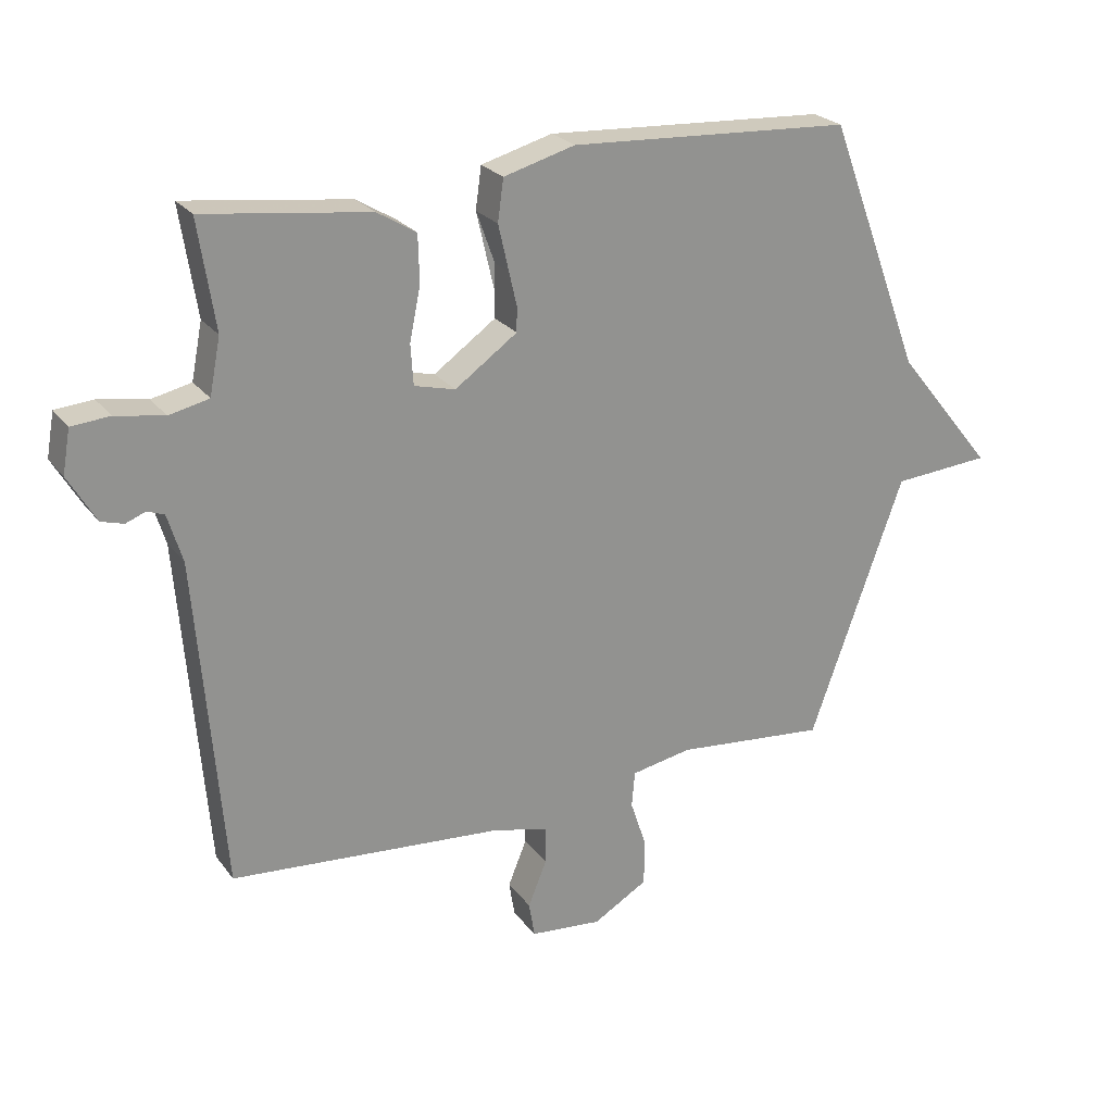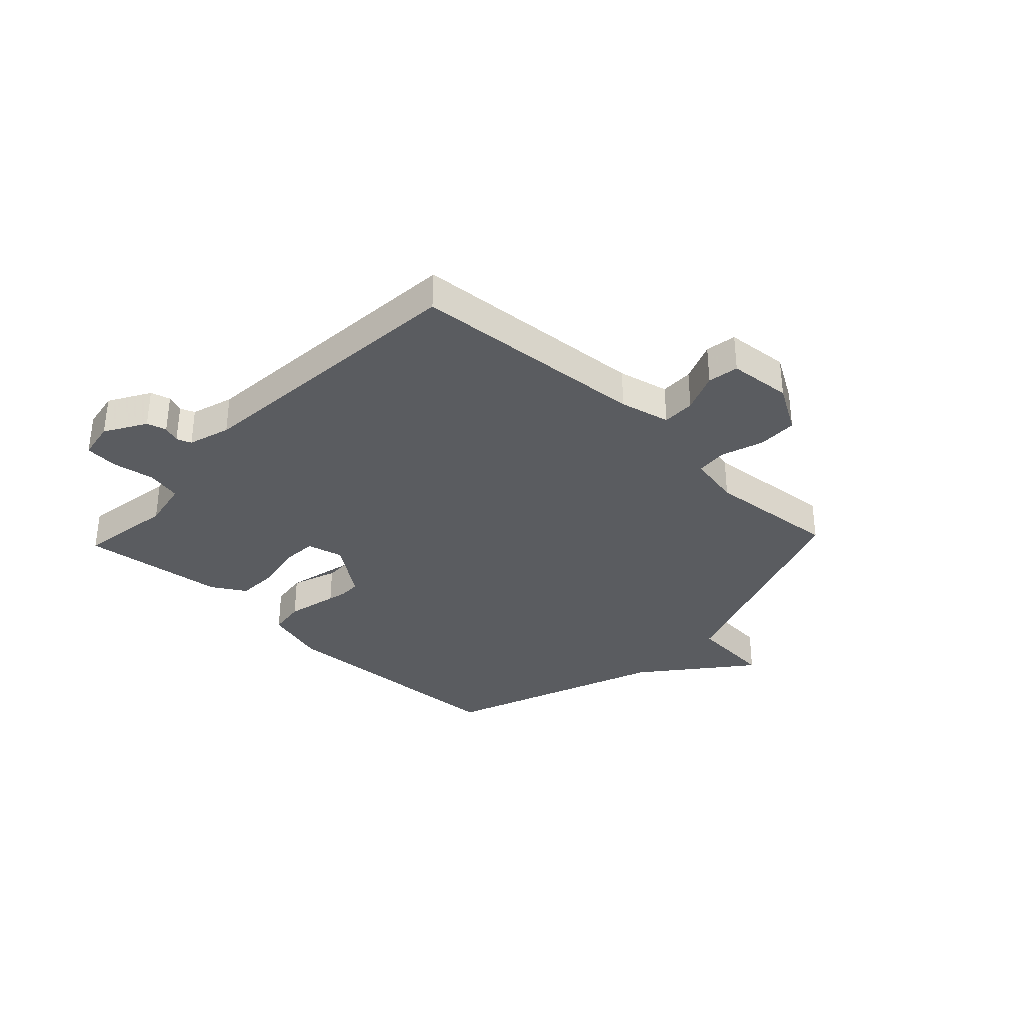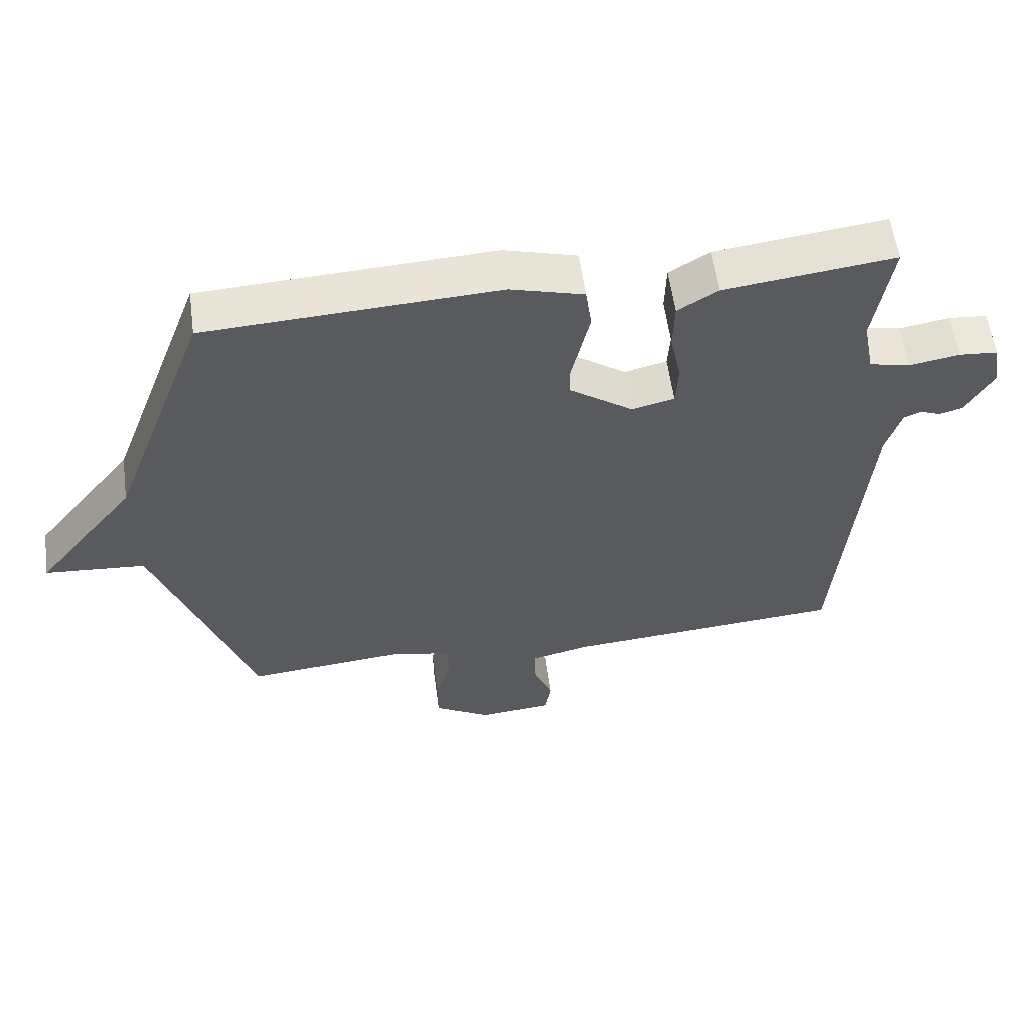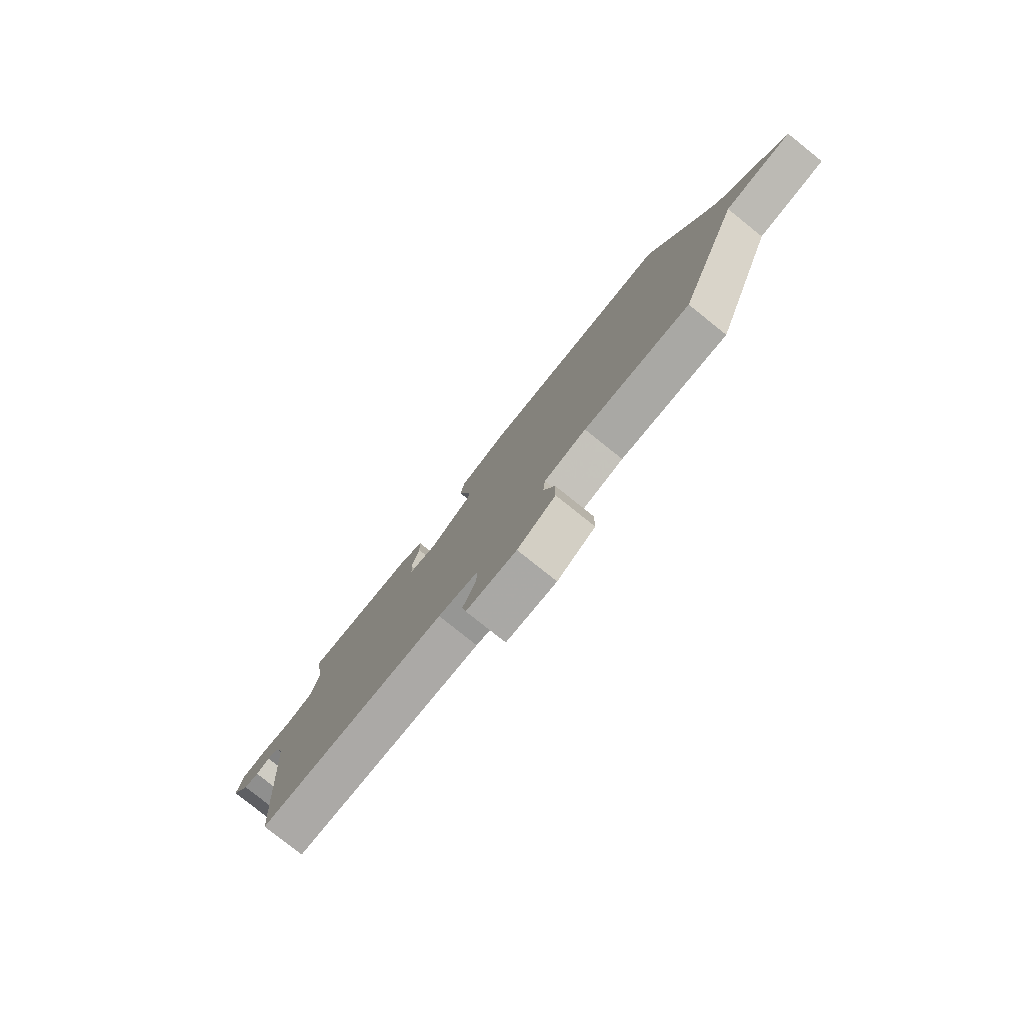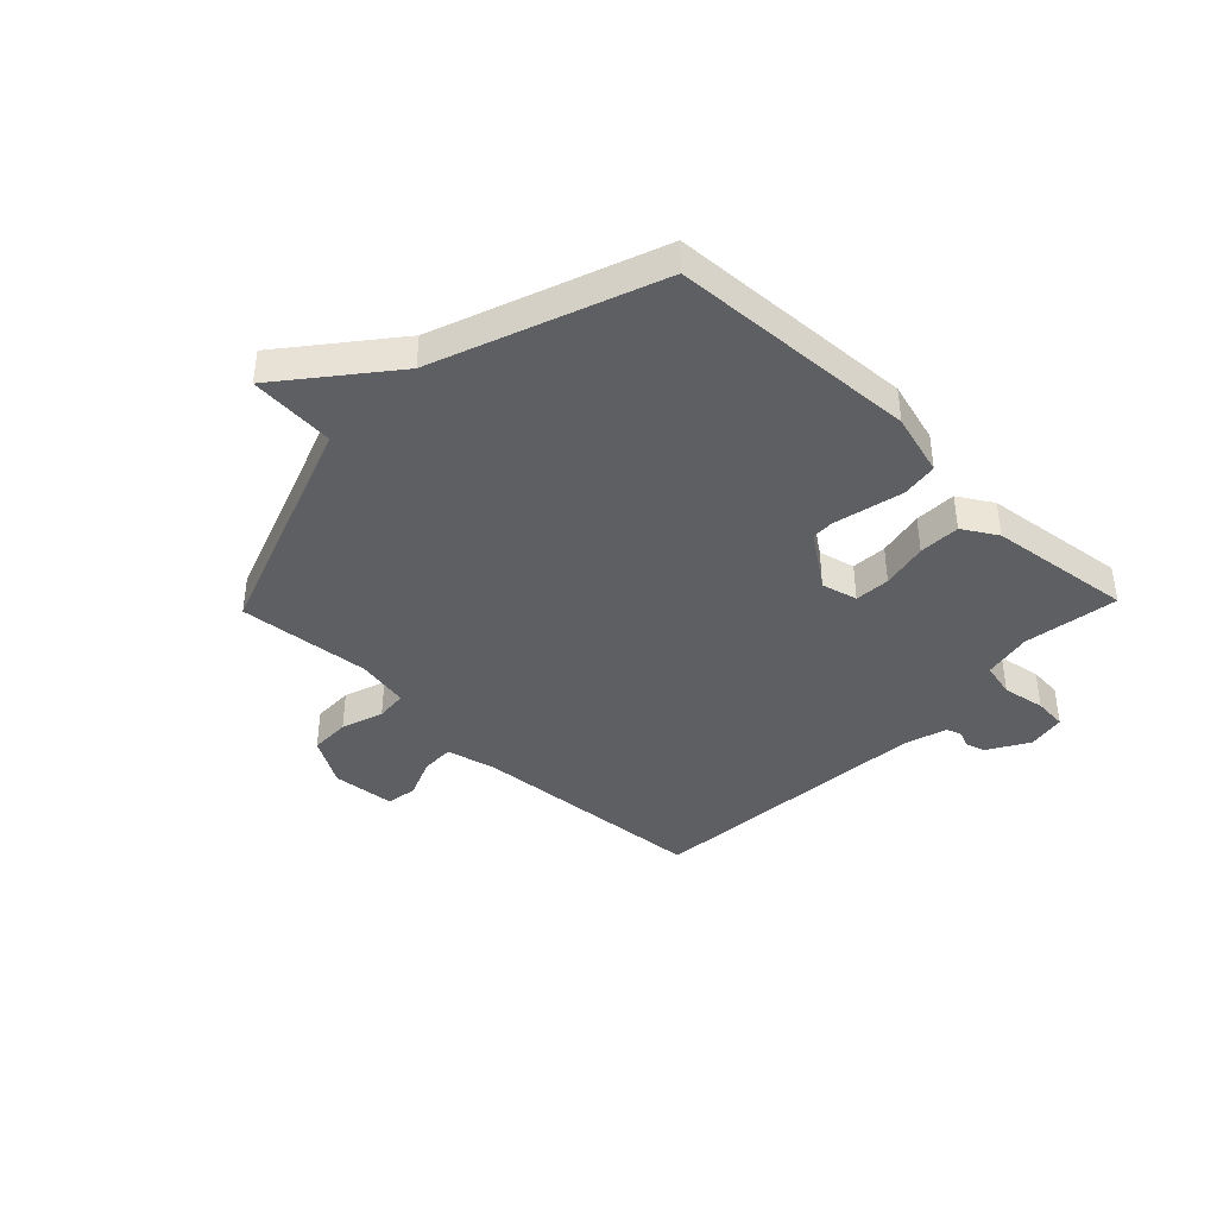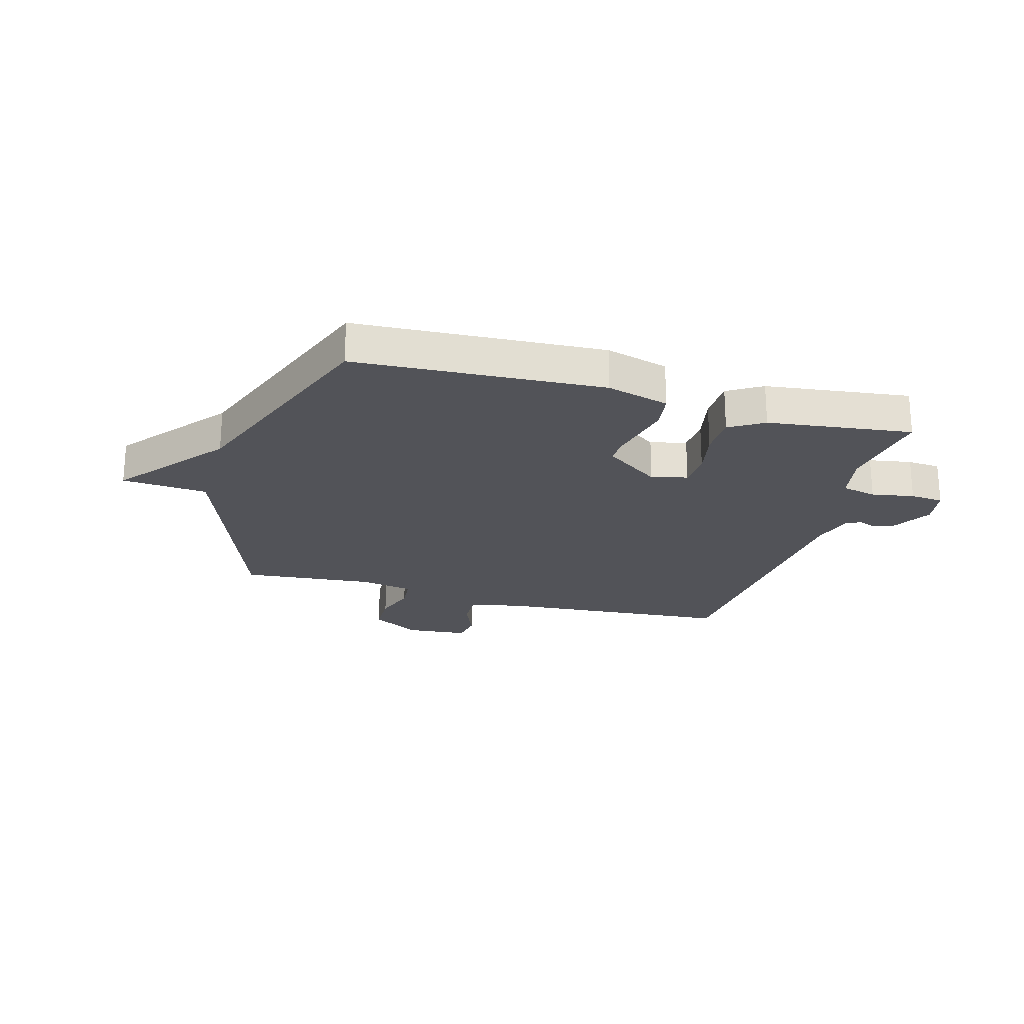
<metadata>
{"format":"obj","ext":"obj","renderer":"f3d","projection":"perspective","resolution":1024,"background":"white","views":[{"elev":24.0,"azim":152.5,"up":"+Z"},{"elev":-34.2,"azim":136.5,"up":"+Y"},{"elev":57.7,"azim":-7.7,"up":"+Z"},{"elev":-79.6,"azim":-128.6,"up":"+Z"},{"elev":-40.6,"azim":-43.9,"up":"+Y"},{"elev":-22.7,"azim":-15.6,"up":"+Y"}]}
</metadata>
<code>
v -0.5 0.07 0.5
v -0.06 0.07 0.523
v 0.051 0.07 0.492
v 0.06 0.07 0.427
v 0.031 0.07 0.346
v 0.032 0.07 0.264
v 0.129 0.07 0.195
v 0.193 0.07 0.211
v 0.197 0.07 0.274
v 0.18 0.07 0.357
v 0.182 0.07 0.431
v 0.243 0.07 0.468
v 0.5 0.07 0.5
v 0.474 0.07 0.331
v 0.491 0.07 0.244
v 0.553 0.07 0.23
v 0.629 0.07 0.243
v 0.688 0.07 0.238
v 0.7 0.07 0.17
v 0.657 0.07 0.097
v 0.622 0.07 0.087
v 0.591 0.07 0.099
v 0.565 0.07 0.089
v 0.542 0.07 0.014
v 0.5 0.07 -0.5
v 0.077 0.07 -0.533
v -0.013 0.07 -0.554
v -0.012 0.07 -0.613
v 0.017 0.07 -0.684
v 0.008 0.07 -0.739
v -0.104 0.07 -0.749
v -0.189 0.07 -0.699
v -0.19 0.07 -0.627
v -0.165 0.07 -0.552
v -0.17 0.07 -0.496
v -0.264 0.07 -0.478
v -0.5 0.07 -0.5
v -0.647 0.07 -0.092
v -0.799 0.07 -0.08
v -0.647 0.07 0.108
v -0.5 0 0.5
v -0.06 0 0.523
v 0.051 0 0.492
v 0.06 0 0.427
v 0.031 0 0.346
v 0.032 0 0.264
v 0.129 0 0.195
v 0.193 0 0.211
v 0.197 0 0.274
v 0.18 0 0.357
v 0.182 0 0.431
v 0.243 0 0.468
v 0.5 0 0.5
v 0.474 0 0.331
v 0.491 0 0.244
v 0.553 0 0.23
v 0.629 0 0.243
v 0.688 0 0.238
v 0.7 0 0.17
v 0.657 0 0.097
v 0.622 0 0.087
v 0.591 0 0.099
v 0.565 0 0.089
v 0.542 0 0.014
v 0.5 0 -0.5
v 0.077 0 -0.533
v -0.013 0 -0.554
v -0.012 0 -0.613
v 0.017 0 -0.684
v 0.008 0 -0.739
v -0.104 0 -0.749
v -0.189 0 -0.699
v -0.19 0 -0.627
v -0.165 0 -0.552
v -0.17 0 -0.496
v -0.264 0 -0.478
v -0.5 0 -0.5
v -0.647 0 -0.092
v -0.799 0 -0.08
v -0.647 0 0.108
f 38 39 40
f 2 3 4
f 1 2 4
f 40 1 4
f 38 40 4
f 37 38 4
f 36 37 4
f 35 36 4
f 34 35 4
f 32 33 34
f 31 32 34
f 30 31 34
f 29 30 34
f 28 29 34
f 27 28 34
f 26 27 34
f 24 25 26
f 23 24 26 34
f 20 21 22
f 19 20 22
f 18 19 22
f 17 18 22
f 16 17 22
f 15 16 22 23
f 12 13 14
f 11 12 14
f 10 11 14
f 9 10 14
f 8 9 14 15
f 15 23 34
f 8 15 34
f 7 8 34
f 6 7 34
f 5 6 34
f 34 5 4
f 80 79 78
f 44 43 42
f 44 42 41
f 44 41 80
f 44 80 78
f 44 78 77
f 44 77 76
f 44 76 75
f 44 75 74
f 74 73 72
f 74 72 71
f 74 71 70
f 74 70 69
f 74 69 68
f 74 68 67
f 74 67 66
f 66 65 64
f 74 66 64 63
f 62 61 60
f 62 60 59
f 62 59 58
f 62 58 57
f 62 57 56
f 63 62 56 55
f 54 53 52
f 54 52 51
f 54 51 50
f 54 50 49
f 55 54 49 48
f 74 63 55
f 74 55 48
f 74 48 47
f 74 47 46
f 74 46 45
f 44 45 74
f 1 41 42 2
f 2 42 43 3
f 3 43 44 4
f 4 44 45 5
f 5 45 46 6
f 6 46 47 7
f 7 47 48 8
f 8 48 49 9
f 9 49 50 10
f 10 50 51 11
f 11 51 52 12
f 12 52 53 13
f 13 53 54 14
f 14 54 55 15
f 15 55 56 16
f 16 56 57 17
f 17 57 58 18
f 18 58 59 19
f 19 59 60 20
f 20 60 61 21
f 21 61 62 22
f 22 62 63 23
f 23 63 64 24
f 24 64 65 25
f 25 65 66 26
f 26 66 67 27
f 27 67 68 28
f 28 68 69 29
f 29 69 70 30
f 30 70 71 31
f 31 71 72 32
f 32 72 73 33
f 33 73 74 34
f 34 74 75 35
f 35 75 76 36
f 36 76 77 37
f 37 77 78 38
f 38 78 79 39
f 39 79 80 40
f 40 80 41 1

</code>
